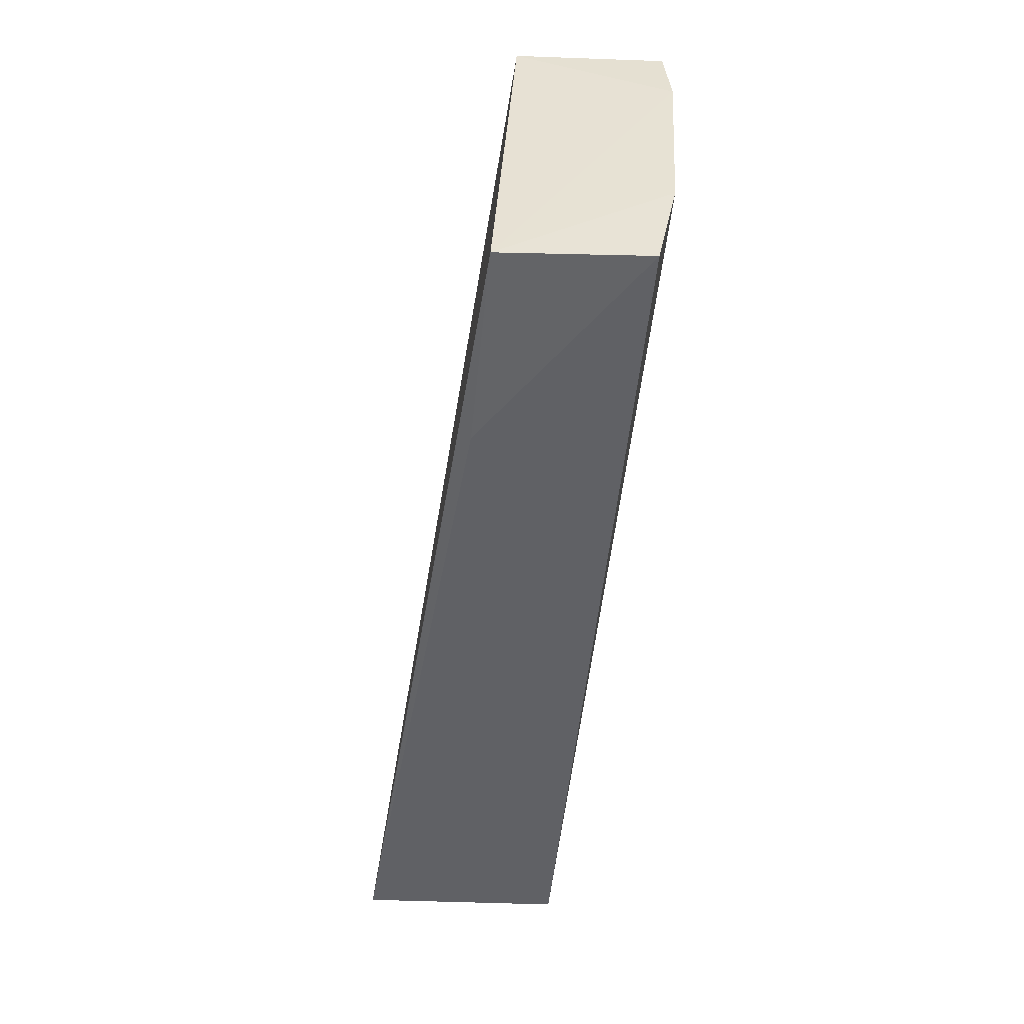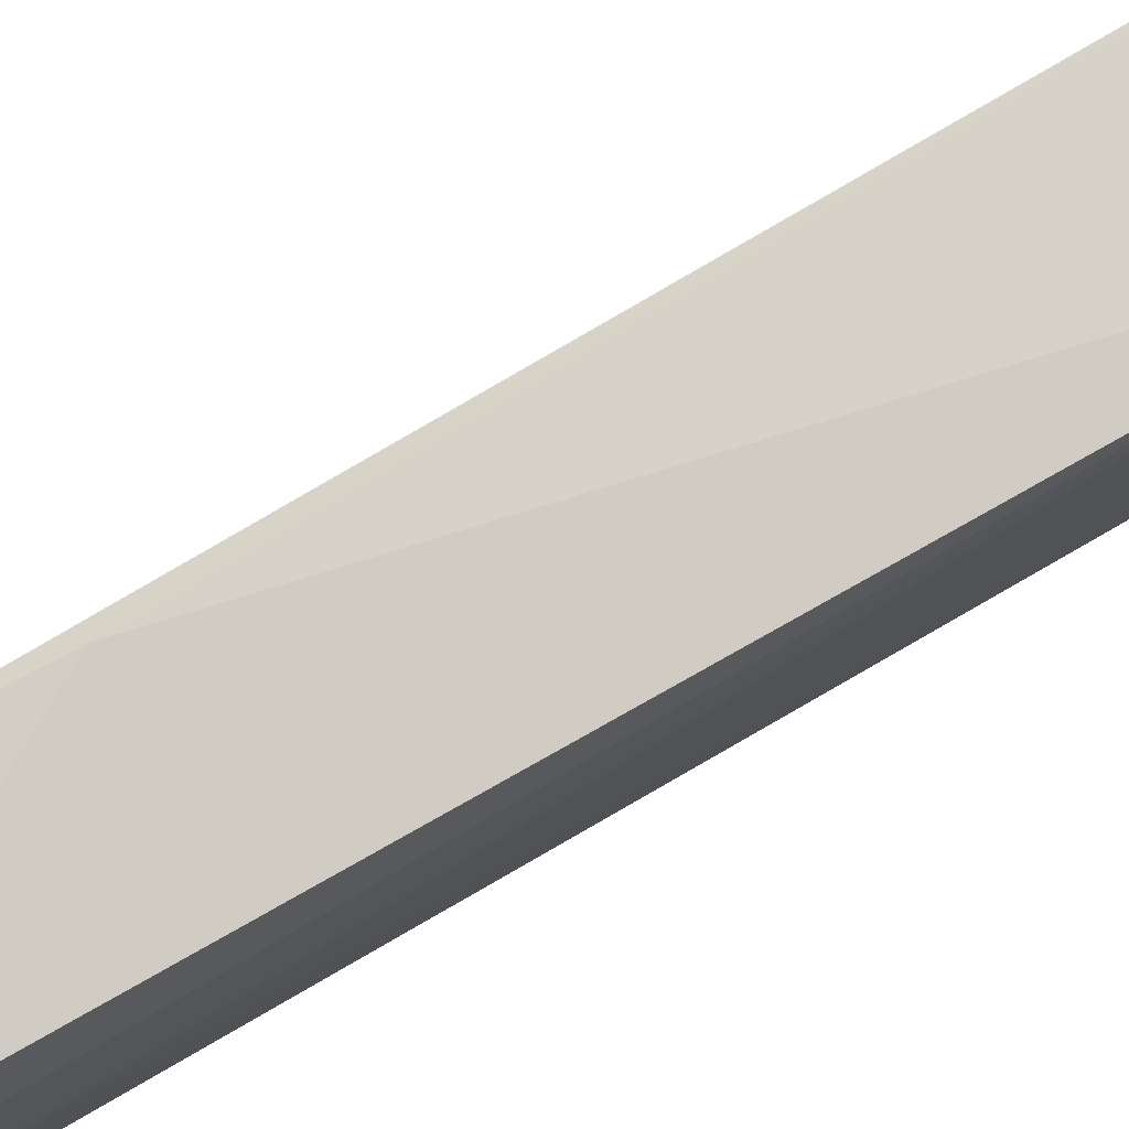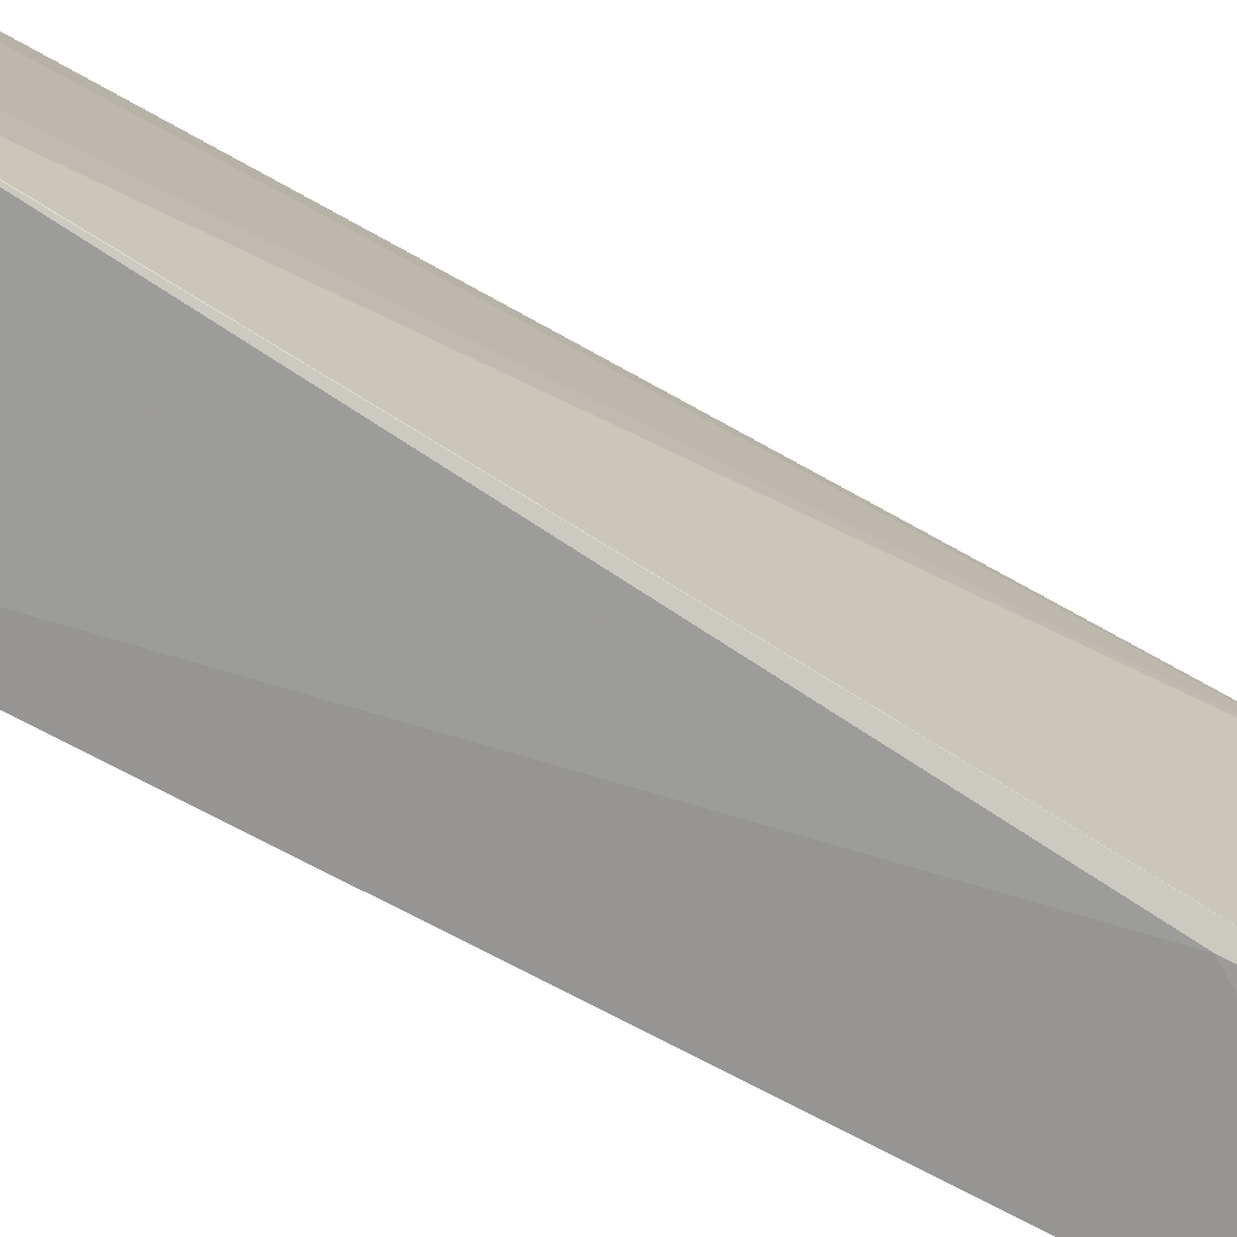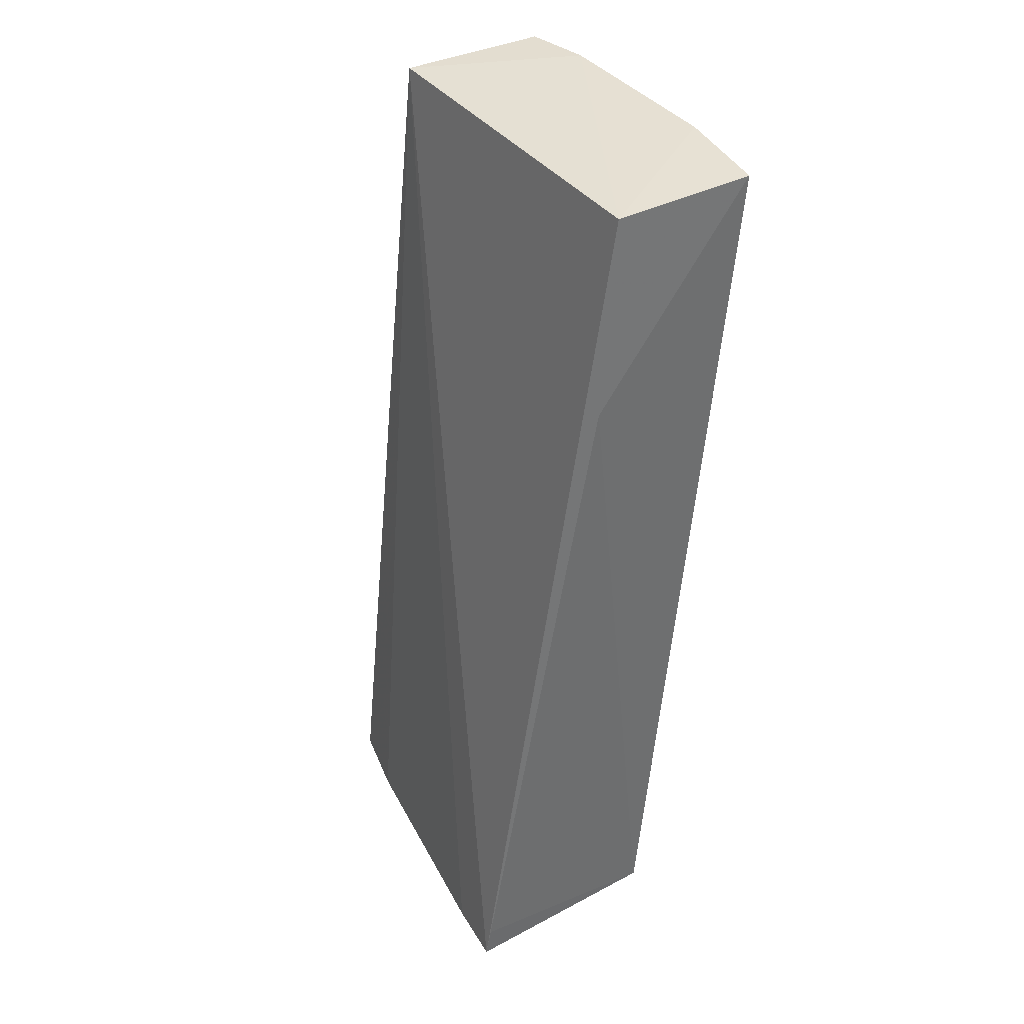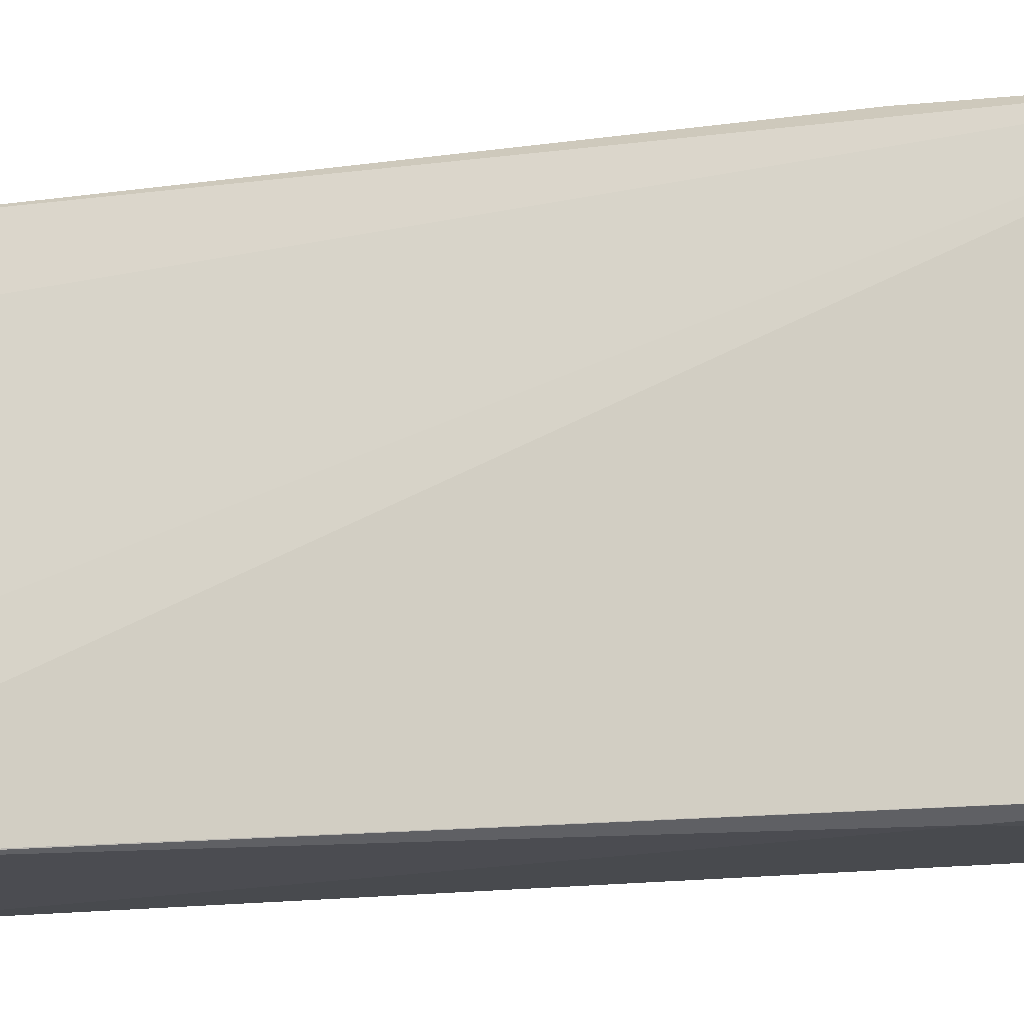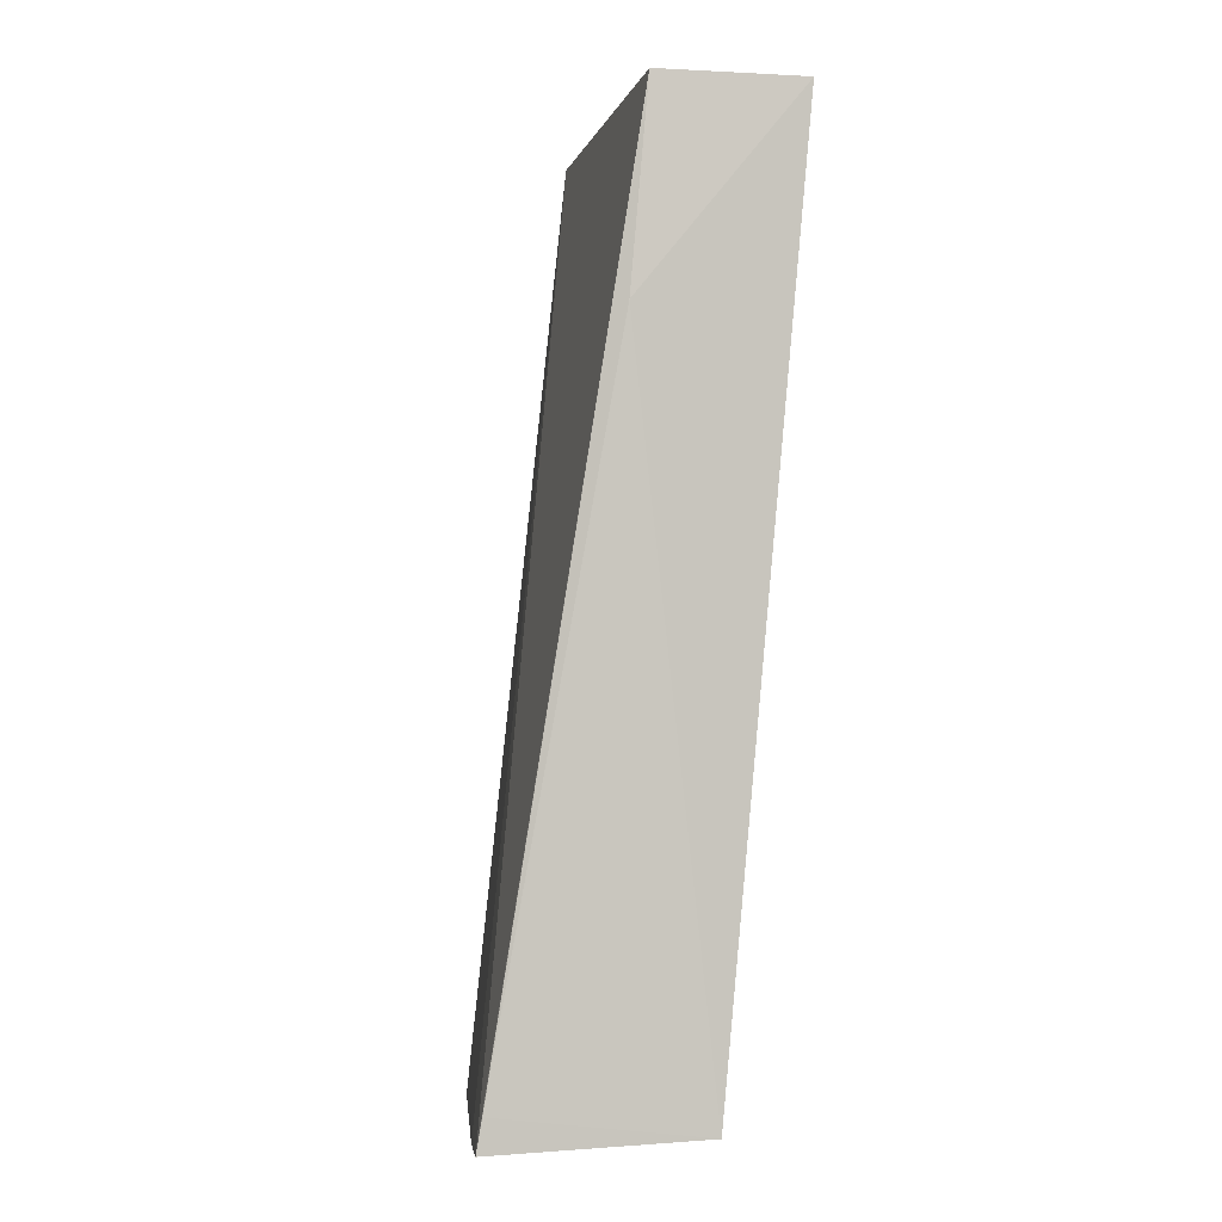
<metadata>
{"format":"obj","ext":"obj","renderer":"f3d","projection":"perspective","resolution":1024,"background":"white","views":[{"elev":40.5,"azim":-176.1,"up":"+Y"},{"elev":79.3,"azim":-114.4,"up":"+Z"},{"elev":-70.9,"azim":66.7,"up":"+Z"},{"elev":38.1,"azim":148.0,"up":"+Y"},{"elev":-16.6,"azim":110.5,"up":"+Z"},{"elev":-2.1,"azim":168.1,"up":"+Y"}]}
</metadata>
<code>
v -0.0595 0.09068 0.01236
v -0.05213 0.02967 0.007344
v -0.04977 0.02994 -0.01264
v -0.06937 0.09082 -0.01236
v -0.06418 0.03032 0.01211
v -0.05962 0.09071 -0.01247
v -0.05017 0.02975 -0.008295
v -0.05299 0.03008 0.01204
v -0.06939 0.0908 0.01202
v -0.06374 0.03028 -0.01241
v -0.05833 0.07738 -0.01296
v -0.05863 0.07497 0.01304
v -0.07002 0.0865 0.0009392
v -0.07009 0.09101 0.007303
v -0.05014 0.03209 -0.01269
v -0.0656 0.04626 -0.005522
v -0.07026 0.09098 -0.005543
v -0.06989 0.08653 -0.003337
f 6 1 3
f 7 1 2
f 7 3 1
f 8 5 2
f 8 2 1
f 10 3 7
f 10 7 2
f 10 2 5
f 11 4 6
f 11 10 4
f 12 8 1
f 12 5 8
f 12 9 5
f 12 1 9
f 14 13 5
f 14 5 9
f 14 9 1
f 14 1 6
f 15 11 6
f 15 6 3
f 15 3 10
f 15 10 11
f 16 13 10
f 16 10 5
f 16 5 13
f 17 4 10
f 17 13 14
f 17 14 6
f 17 6 4
f 18 17 10
f 18 10 13
f 18 13 17

</code>
